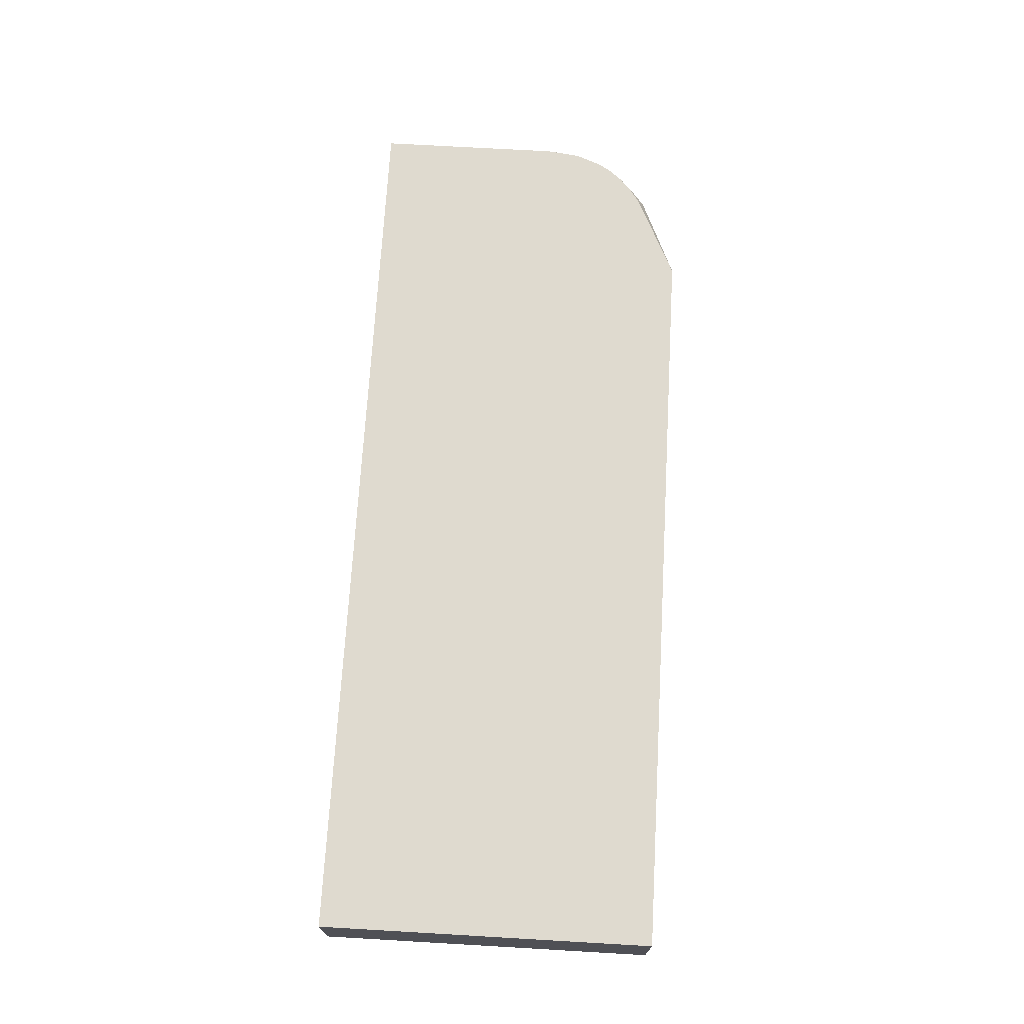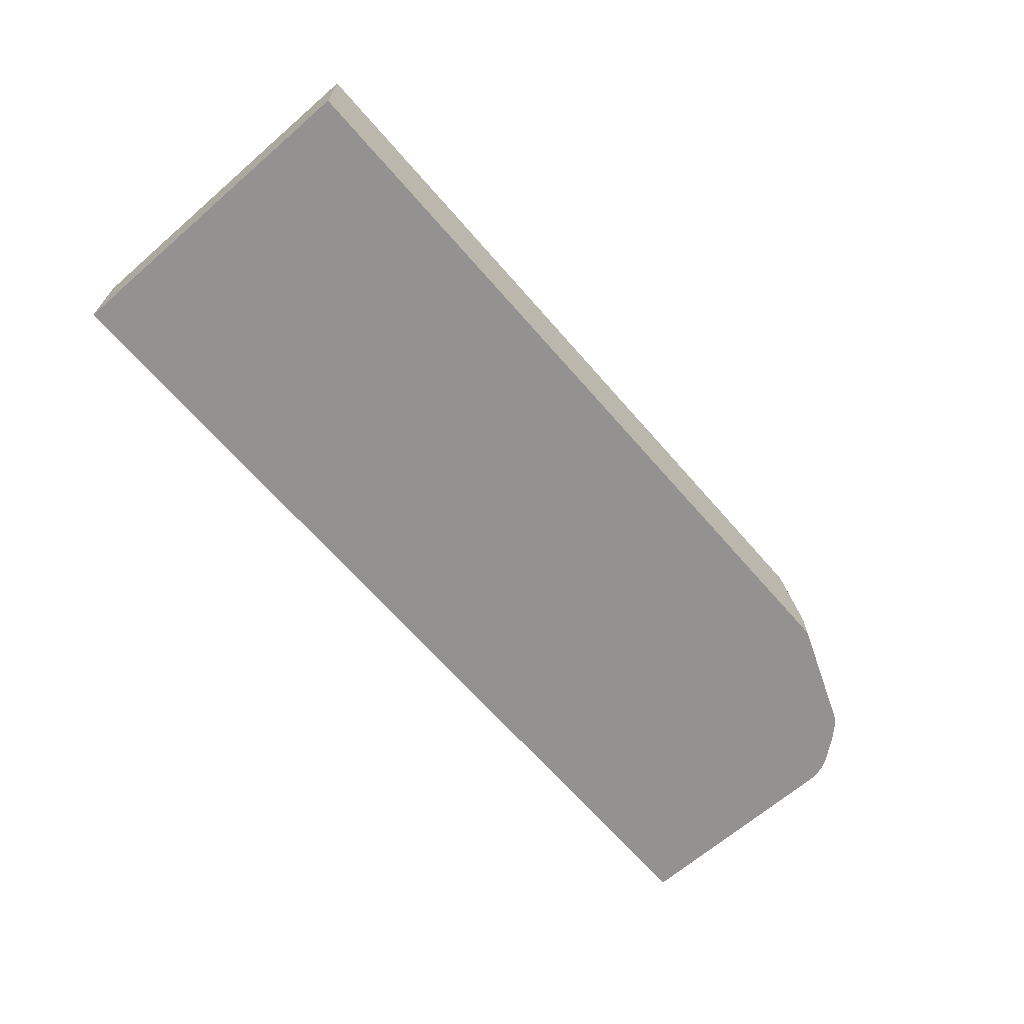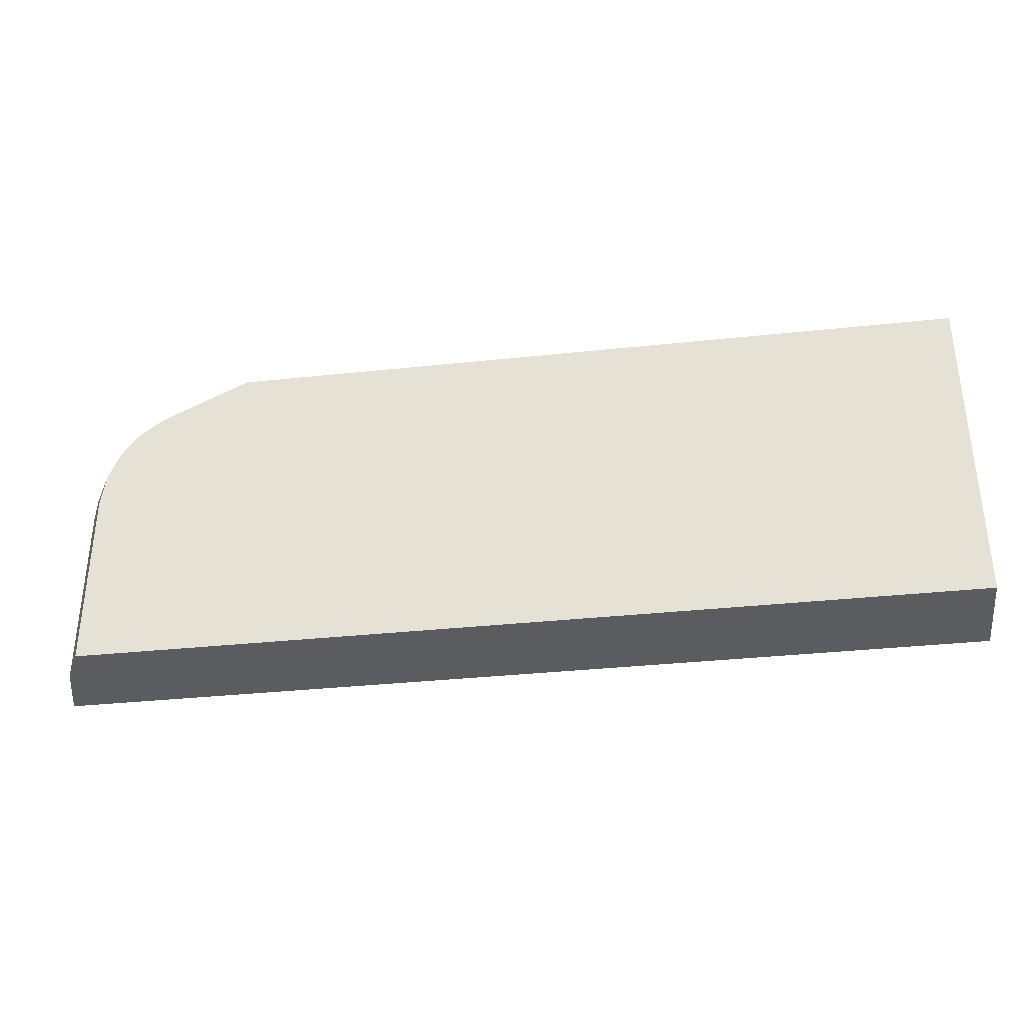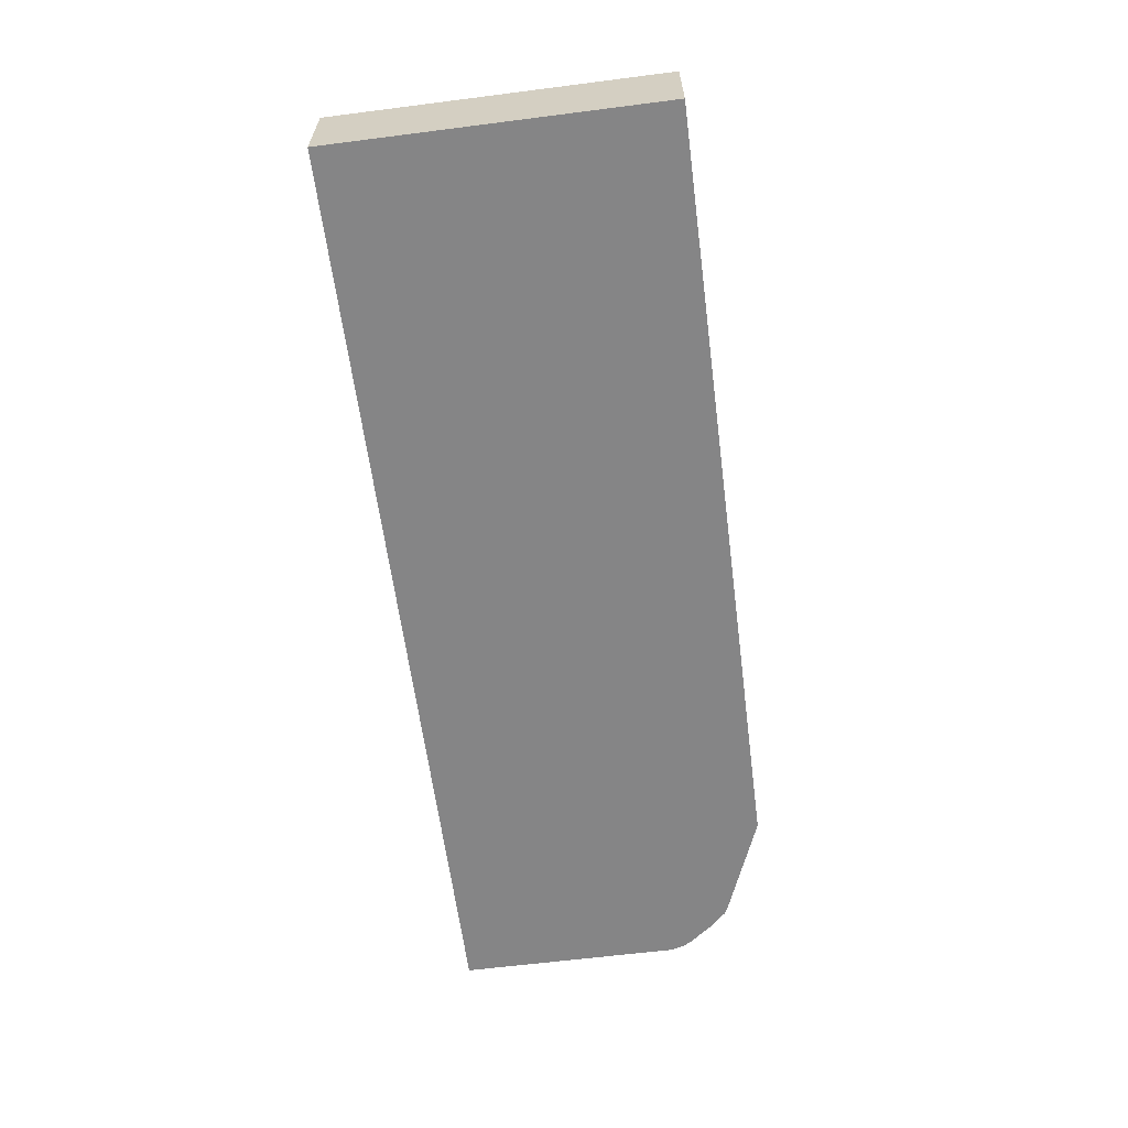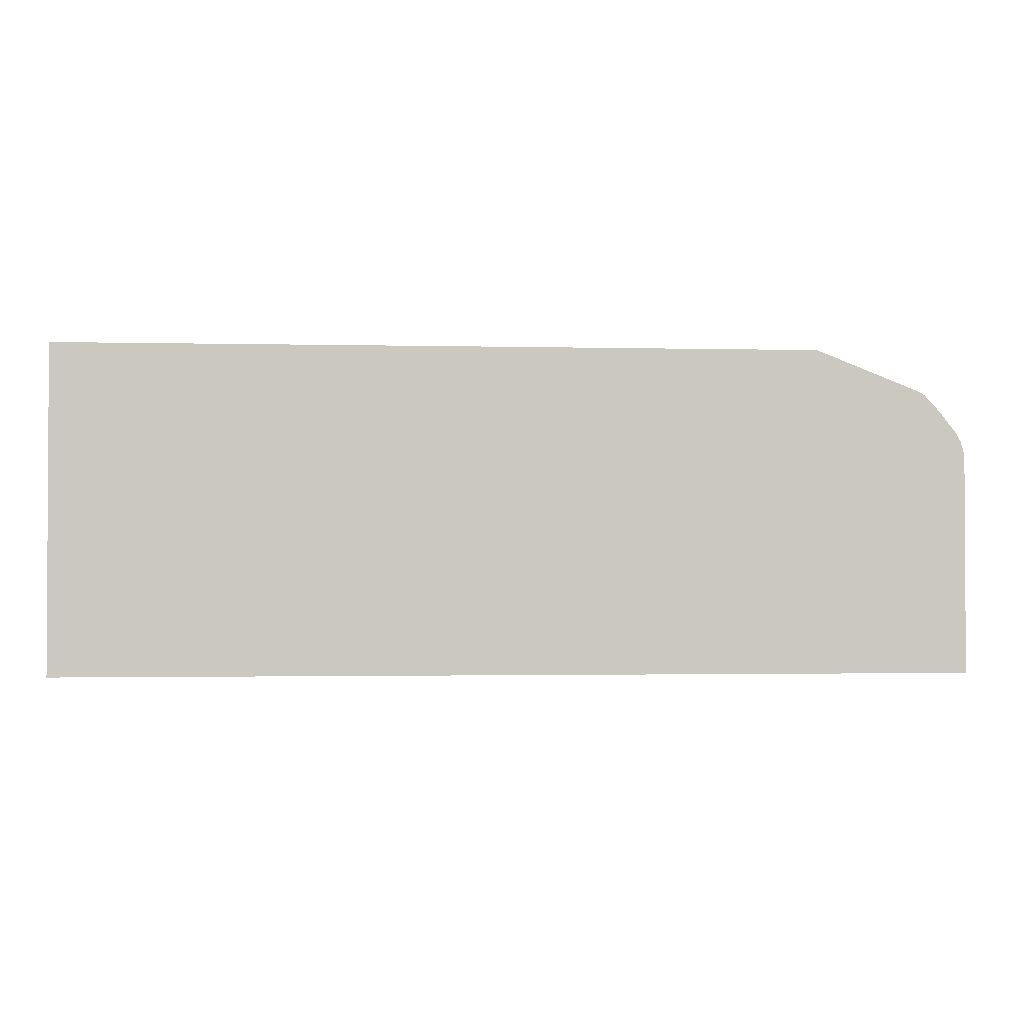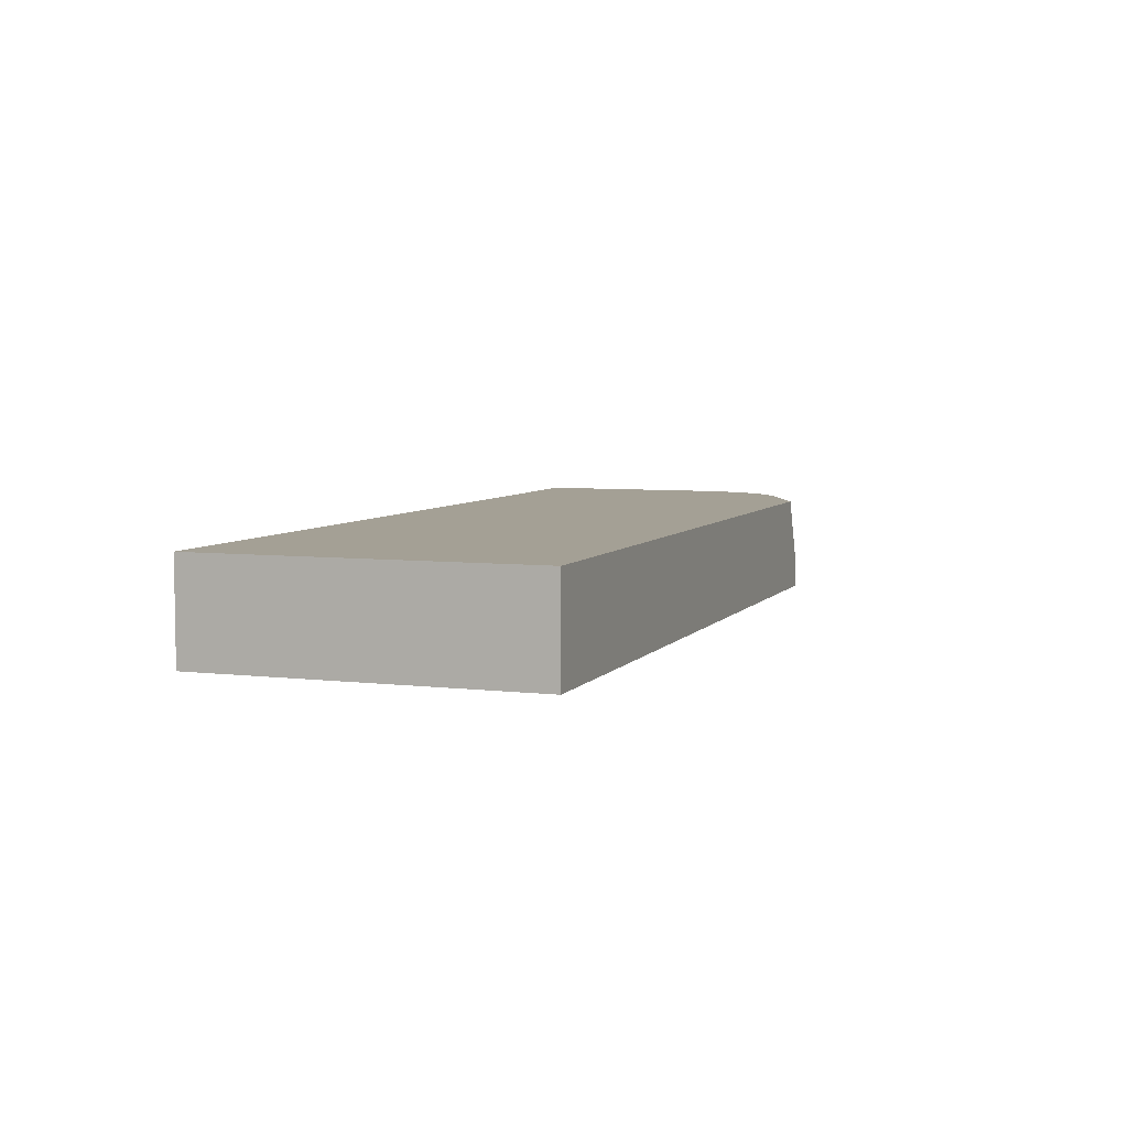
<metadata>
{"format":"obj","ext":"obj","renderer":"f3d","projection":"perspective","resolution":1024,"background":"white","views":[{"elev":70.6,"azim":-86.7,"up":"+Y"},{"elev":-66.4,"azim":-49.0,"up":"+Y"},{"elev":-35.0,"azim":-171.9,"up":"+Z"},{"elev":-61.9,"azim":-82.6,"up":"+Y"},{"elev":-1.7,"azim":-5.0,"up":"+Z"},{"elev":5.8,"azim":-70.1,"up":"+Y"}]}
</metadata>
<code>
v 0.2629 -0.2557 0.06795
v 0.2533 -0.2195 0.06795
v 0.2629 -0.2557 0.205
v -0.304 -0.2557 0.06795
v 0.2417 -0.1963 0.06795
v 0.2533 -0.2195 0.1857
v 0.2605 -0.2557 0.2135
v 0.2491 -0.2195 0.2047
v -0.304 -0.2557 0.2703
v -0.304 -0.1963 0.06795
v 0.2417 -0.1963 0.1805
v 0.2476 -0.2083 0.1914
v 0.2448 -0.2111 0.2069
v 0.2448 -0.228 0.2237
v 0.2491 -0.2364 0.2216
v 0.2575 -0.2533 0.2174
v 0.2587 -0.2557 0.2168
v -0.304 -0.1963 0.2703
v -0.05786 -0.2557 0.2703
v 0.239 -0.1963 0.2013
v 0.2337 -0.1963 0.2145
v 0.2448 -0.2448 0.2322
v 0.2577 -0.2557 0.2185
v 0.2316 -0.1963 0.2187
v 0.229 -0.1963 0.2232
v 0.2216 -0.1963 0.2322
v 0.2251 -0.2195 0.242
v -0.09598 -0.1963 0.2703
v 0.1688 -0.2364 0.2702
v 0.152 -0.1963 0.2702
v -0.06191 -0.2477 0.2703
v 0.1688 -0.2557 0.2702
v 0.2468 -0.2557 0.2324
v 0.2364 -0.2533 0.2427
v 0.2372 -0.2557 0.2426
v 0.2132 -0.1963 0.2396
v 0.211 -0.2111 0.2491
v 0.234 -0.2557 0.2445
v 0.1773 -0.228 0.266
v 0.2005 -0.1963 0.2472
v 0.2047 -0.1963 0.2451
f 15 23 16
f 14 23 15
f 14 27 22
f 14 26 27
f 14 25 26
f 14 24 25
f 14 21 24
f 14 22 23
f 9 19 31
f 13 20 21
f 12 20 13
f 11 20 12
f 9 28 18
f 9 31 28
f 37 39 38
f 16 23 17
f 13 21 14
f 19 29 30
f 36 41 37
f 19 32 29
f 8 12 13
f 37 41 40
f 34 38 35
f 34 37 38
f 30 37 40
f 30 39 37
f 29 32 38
f 29 39 30
f 29 38 39
f 28 31 30
f 27 37 34
f 27 36 37
f 26 36 27
f 22 35 33
f 22 34 35
f 22 27 34
f 22 33 23
f 19 30 31
f 7 16 17
f 7 13 14
f 7 14 15
f 2 5 11
f 1 5 2
f 1 10 5
f 1 4 10
f 1 9 4
f 1 19 9
f 1 32 19
f 2 11 6
f 1 38 32
f 1 33 35
f 1 23 33
f 1 17 23
f 1 7 17
f 1 6 3
f 1 2 6
f 7 15 16
f 1 35 38
f 3 6 8
f 1 3 7
f 4 9 18
f 3 8 7
f 7 8 13
f 6 12 8
f 5 20 11
f 5 21 20
f 5 24 21
f 5 25 24
f 5 26 25
f 6 11 12
f 5 41 36
f 5 40 41
f 5 30 40
f 5 28 30
f 5 18 28
f 5 10 18
f 5 36 26
f 4 18 10

</code>
